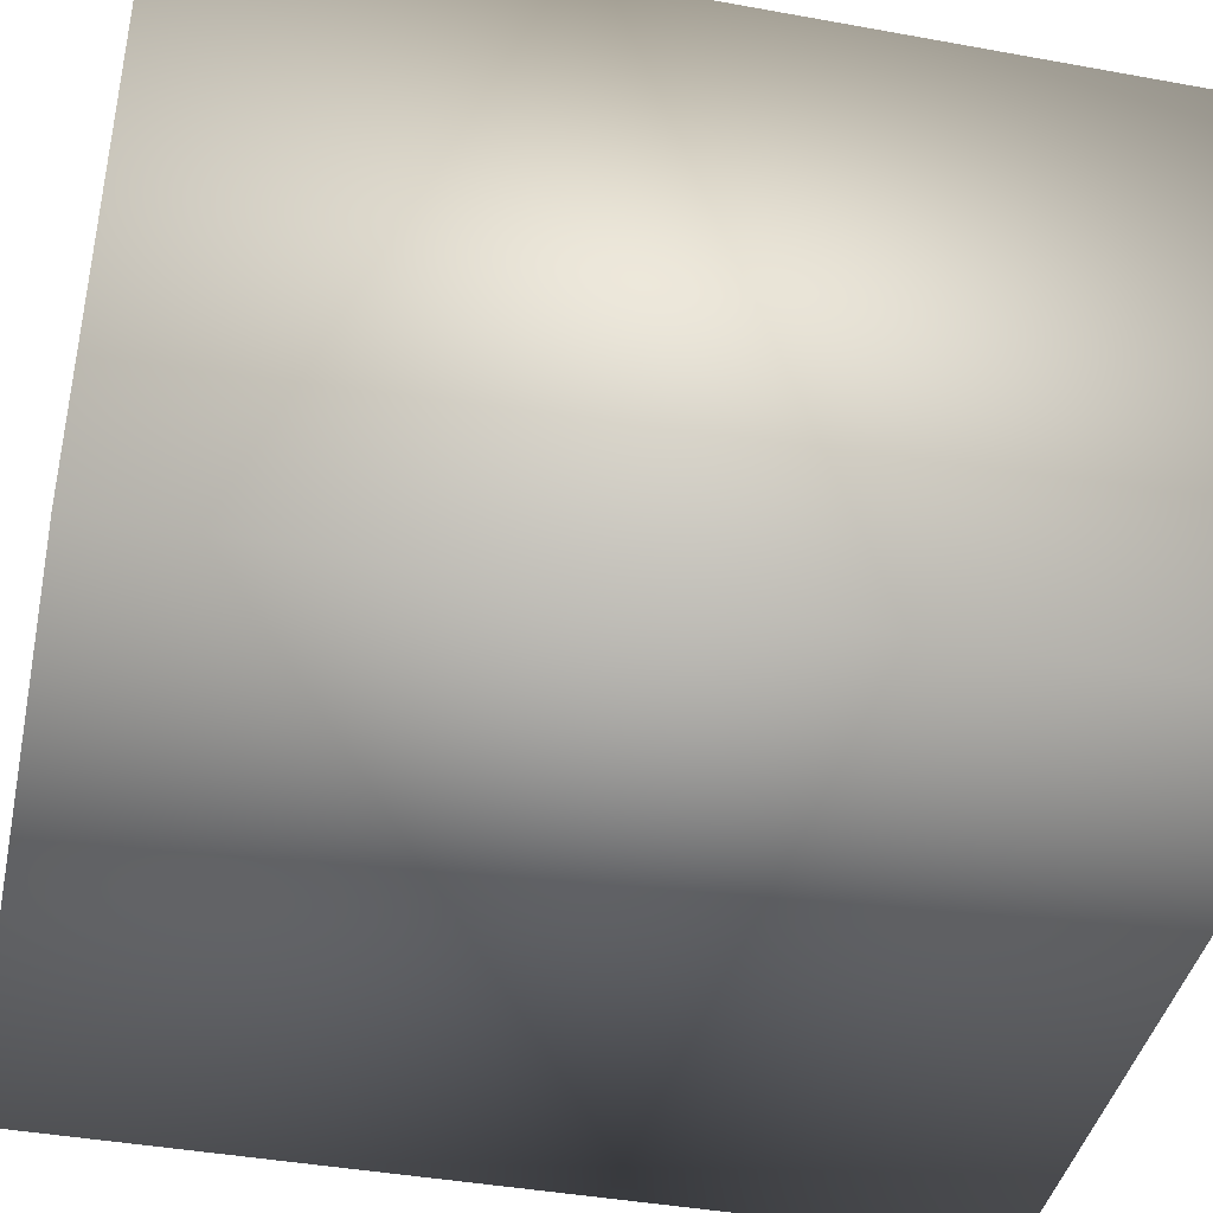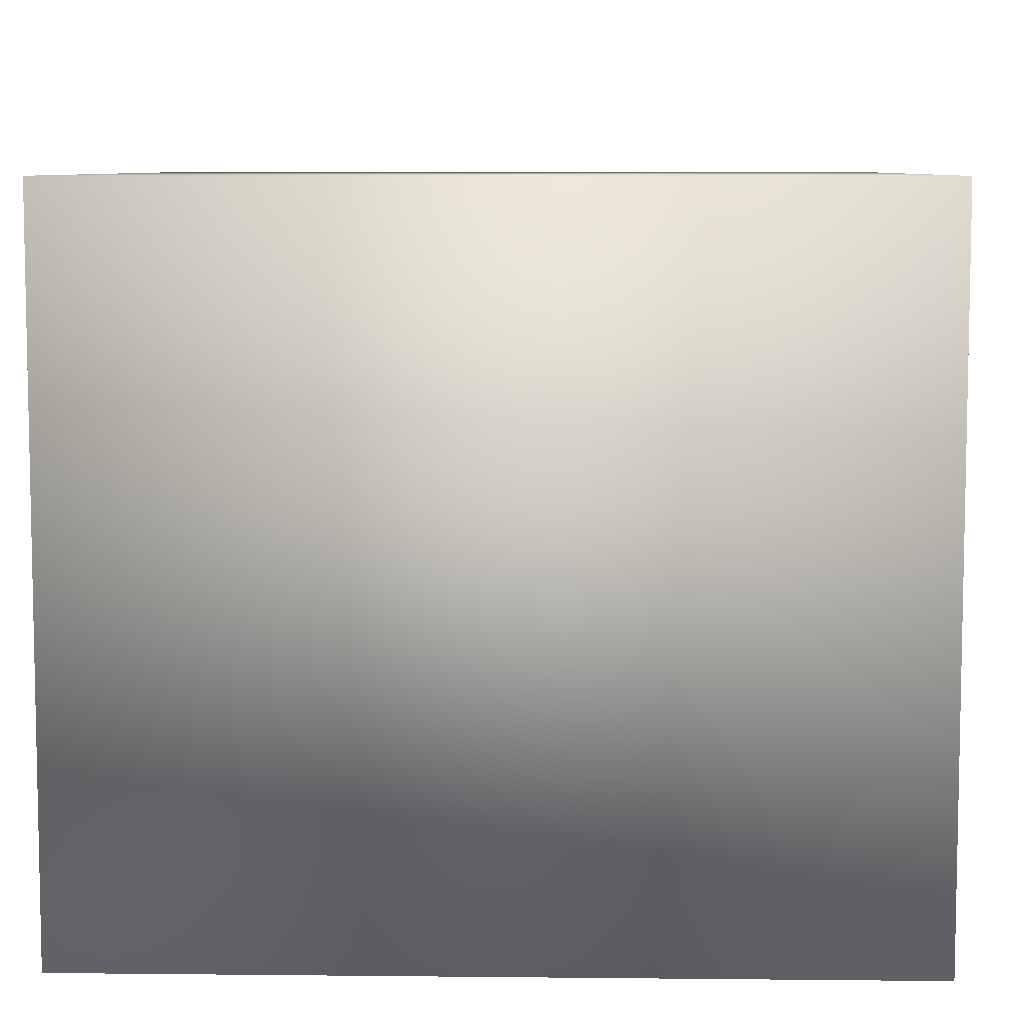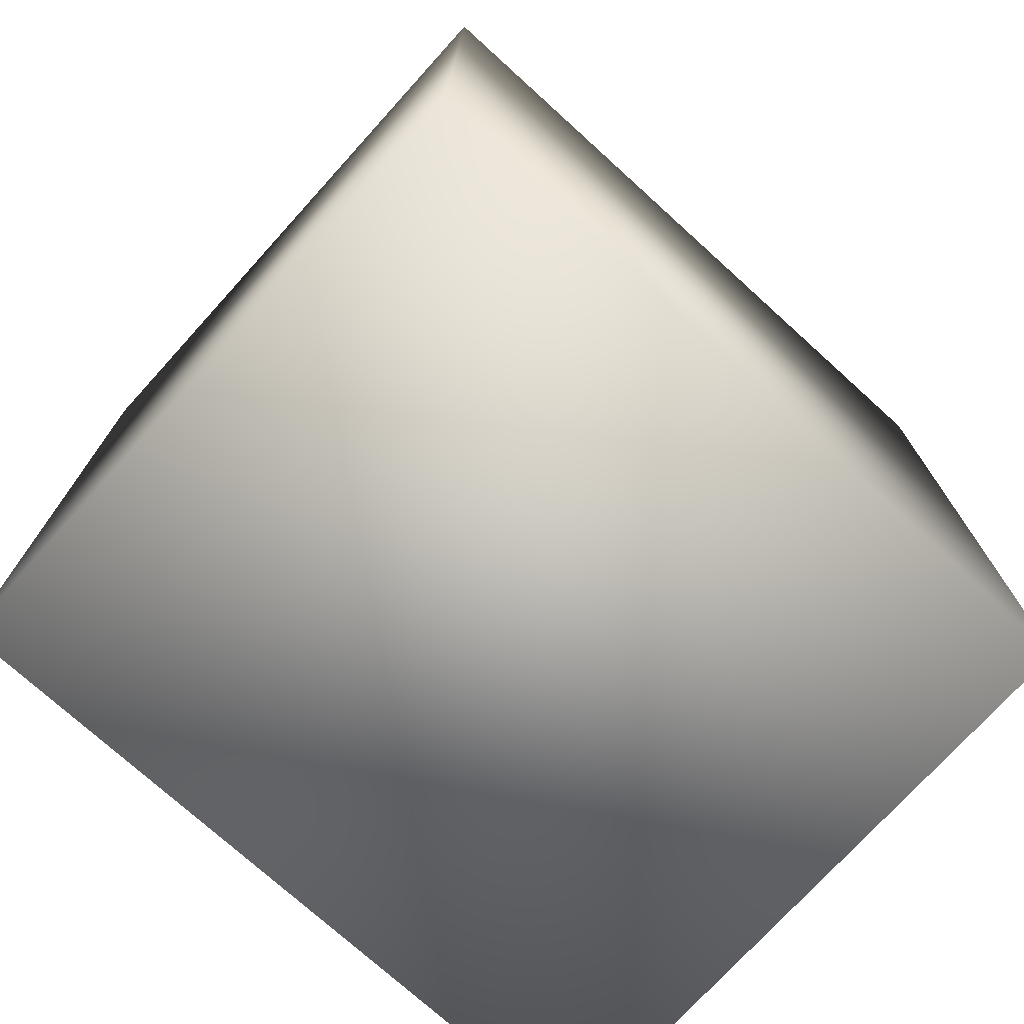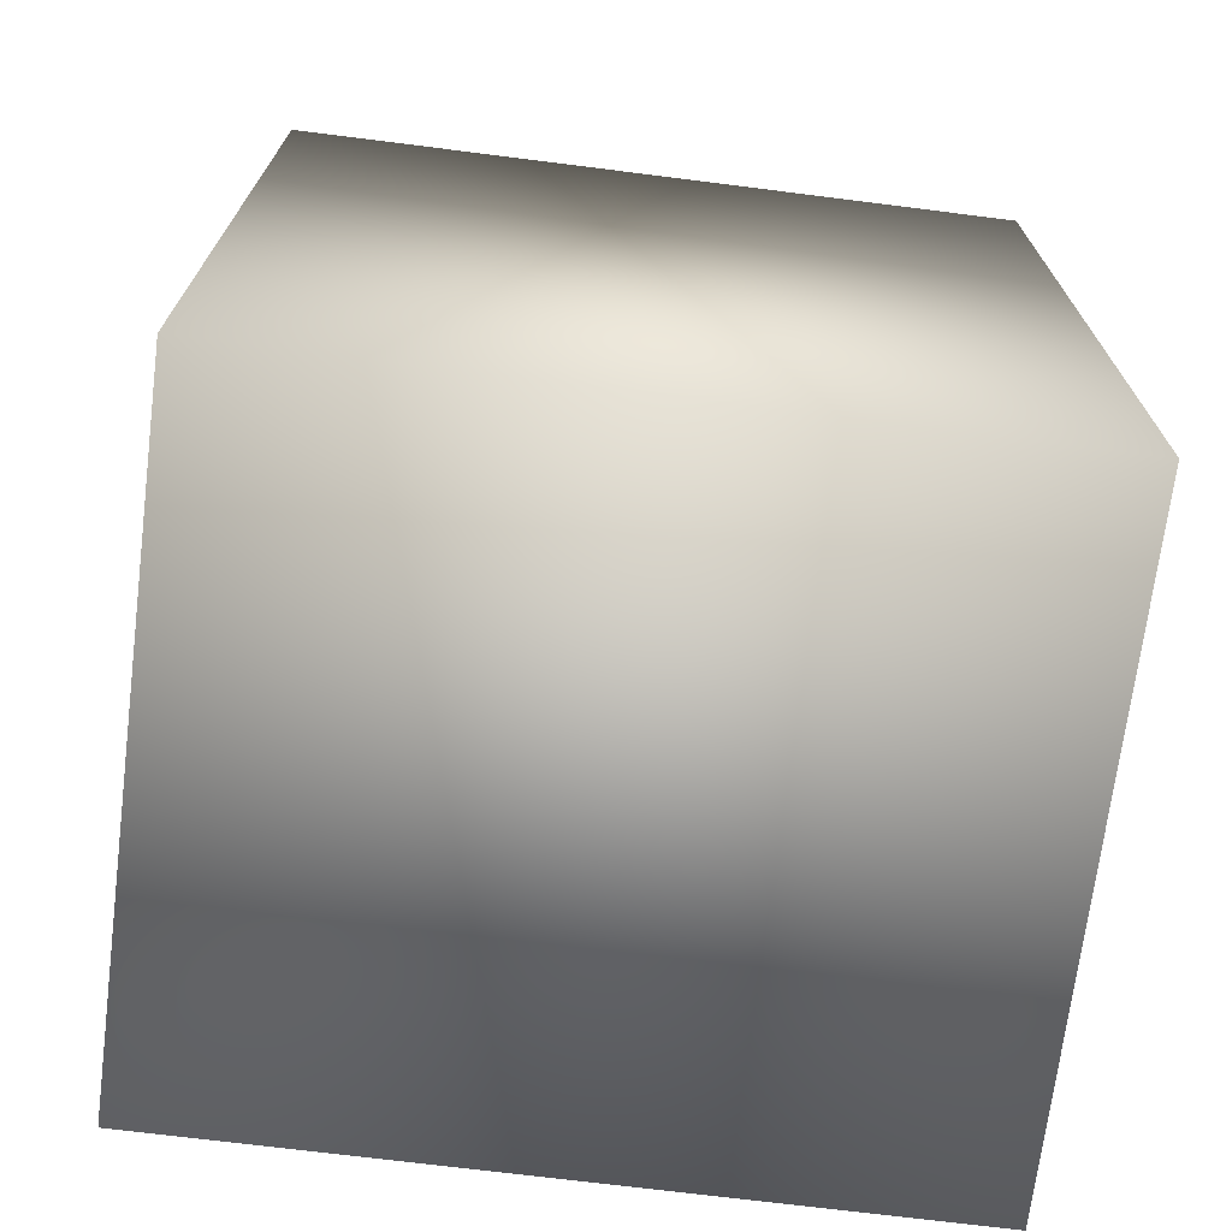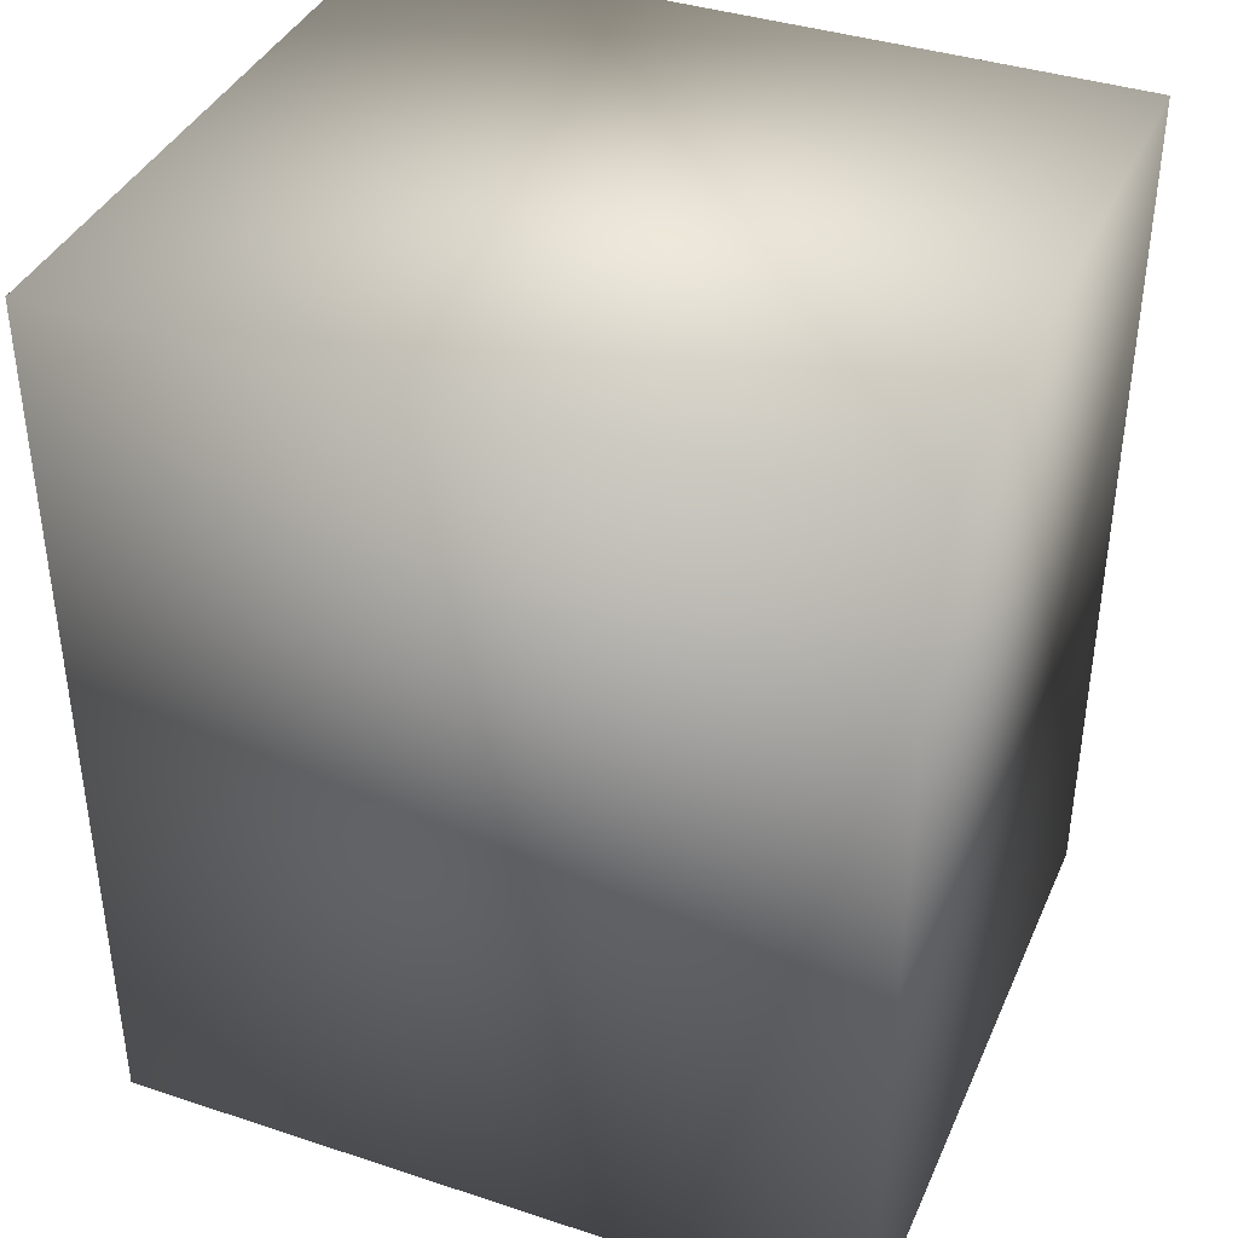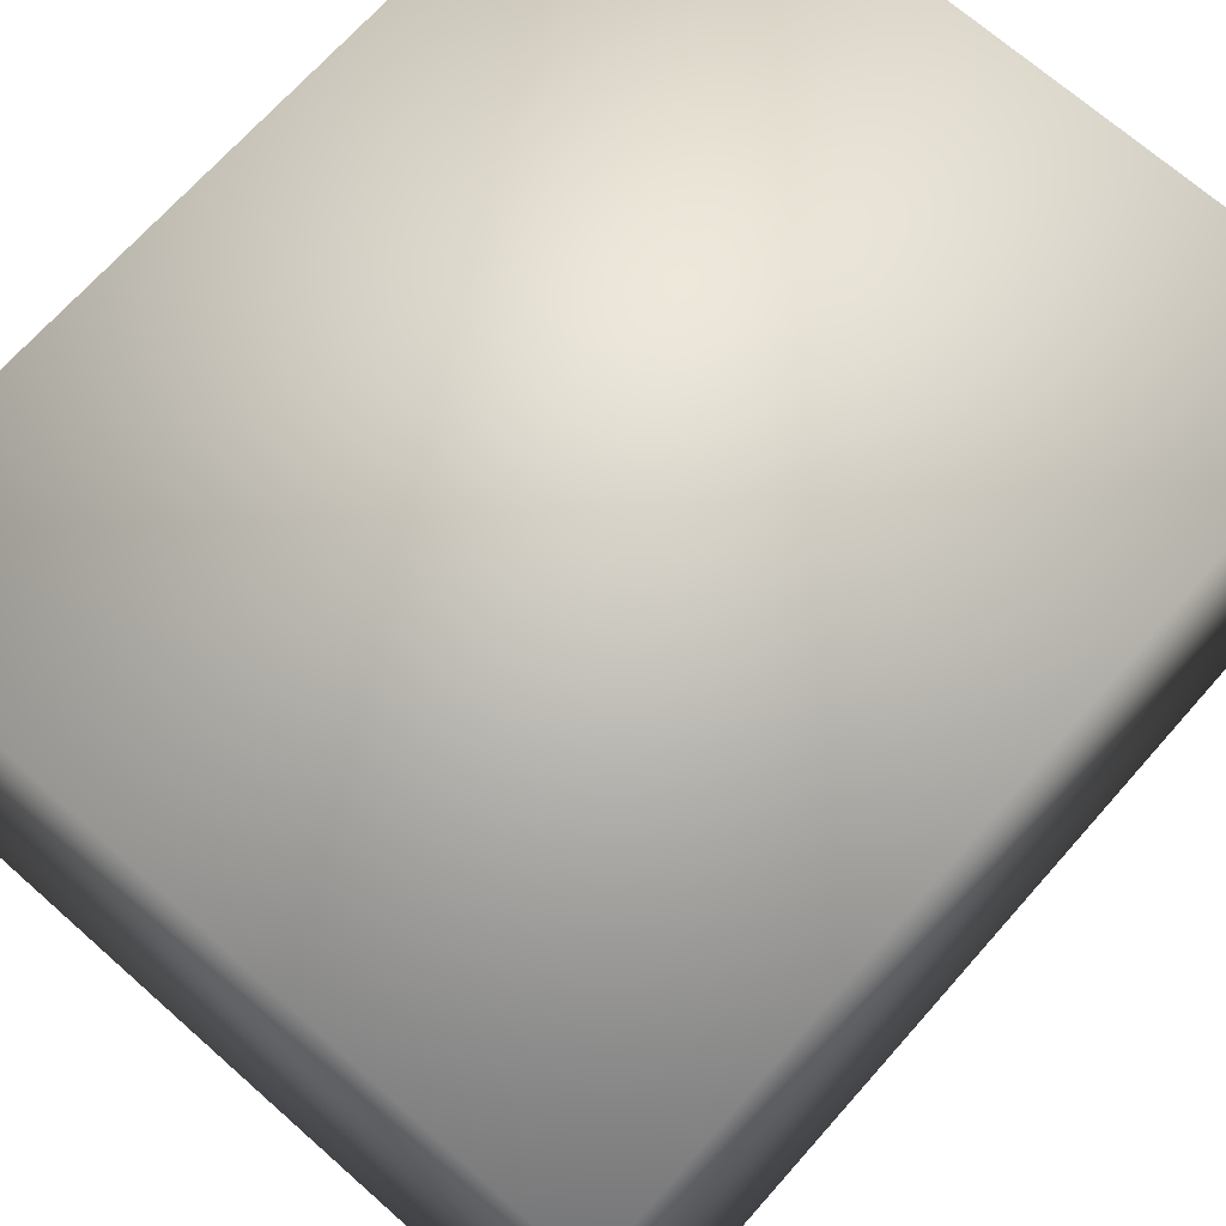
<metadata>
{"format":"obj","ext":"obj","renderer":"f3d","projection":"perspective","resolution":1024,"background":"white","views":[{"elev":-41.5,"azim":77.6,"up":"+Y"},{"elev":7.5,"azim":-178.3,"up":"+Y"},{"elev":-74.4,"azim":137.8,"up":"+Z"},{"elev":-70.9,"azim":172.8,"up":"+Z"},{"elev":39.0,"azim":22.4,"up":"+Z"},{"elev":69.4,"azim":-138.5,"up":"+Y"}]}
</metadata>
<code>
v  -13.84 0 16.1
v  -13.84 0 -16.17
v  13.23 0 -16.17
v  13.23 0 16.1
v  -13.84 23.57 16.1
v  13.23 23.57 16.1
v  13.23 23.57 -16.17
v  -13.84 23.57 -16.17
o Box001
g Box001
f 1 2 3 4
f 5 6 7 8
f 1 4 6 5
f 4 3 7 6
f 3 2 8 7
f 2 1 5 8

</code>
